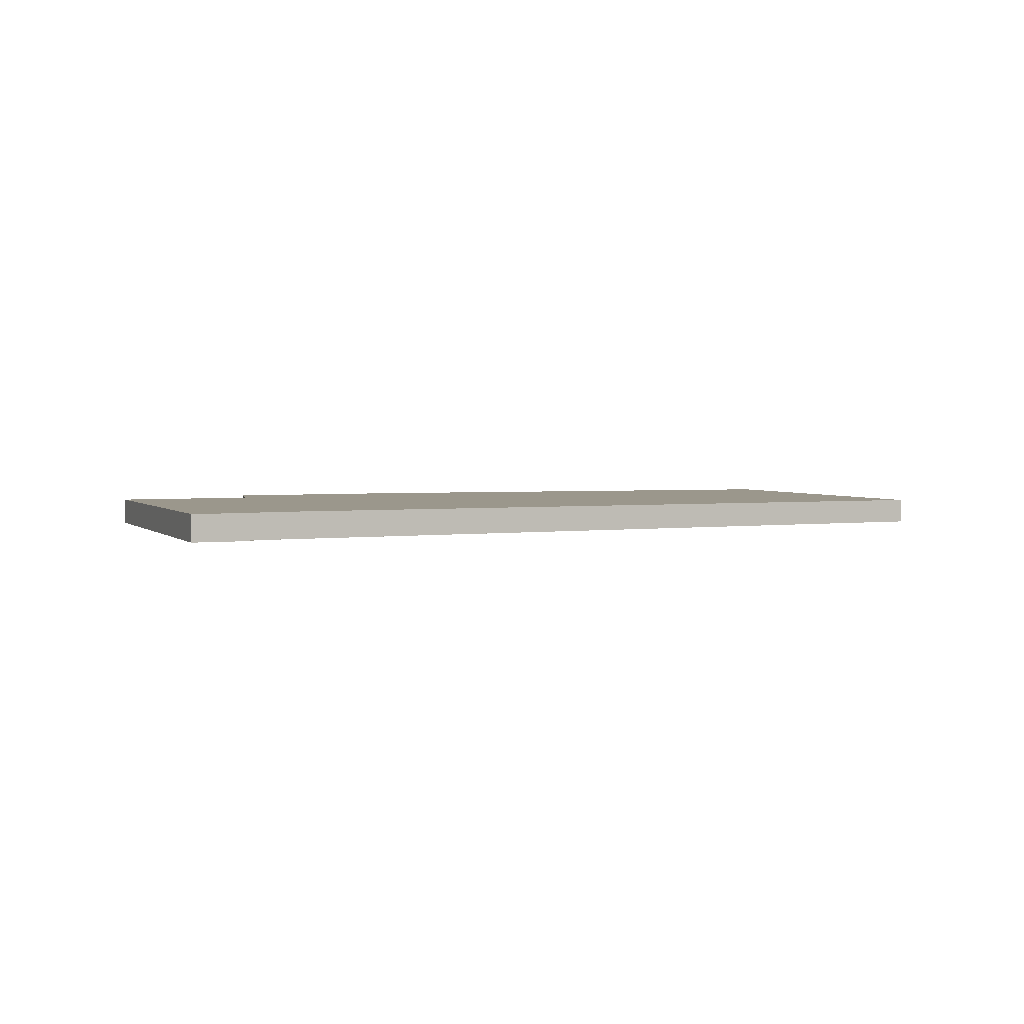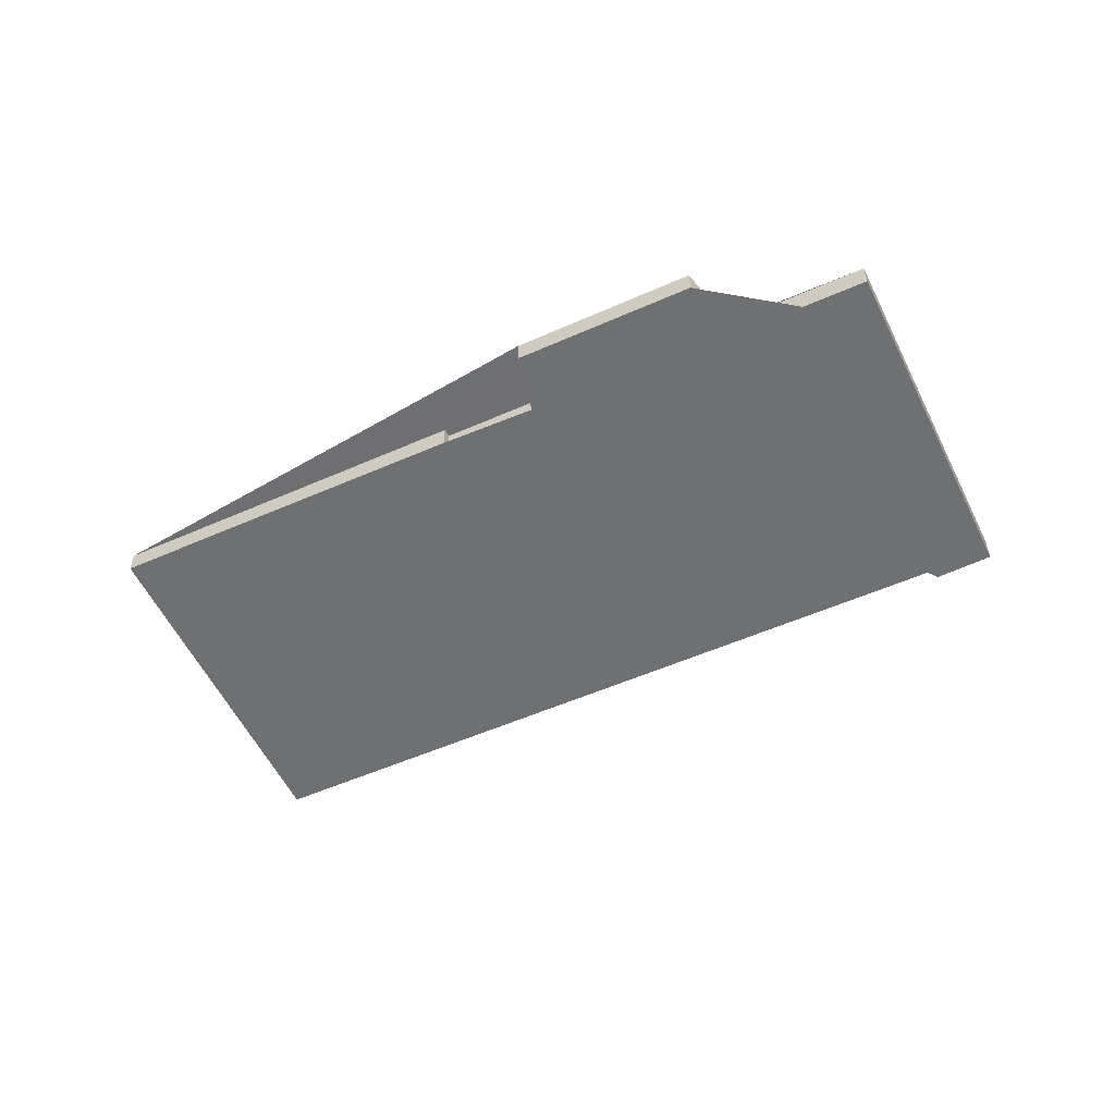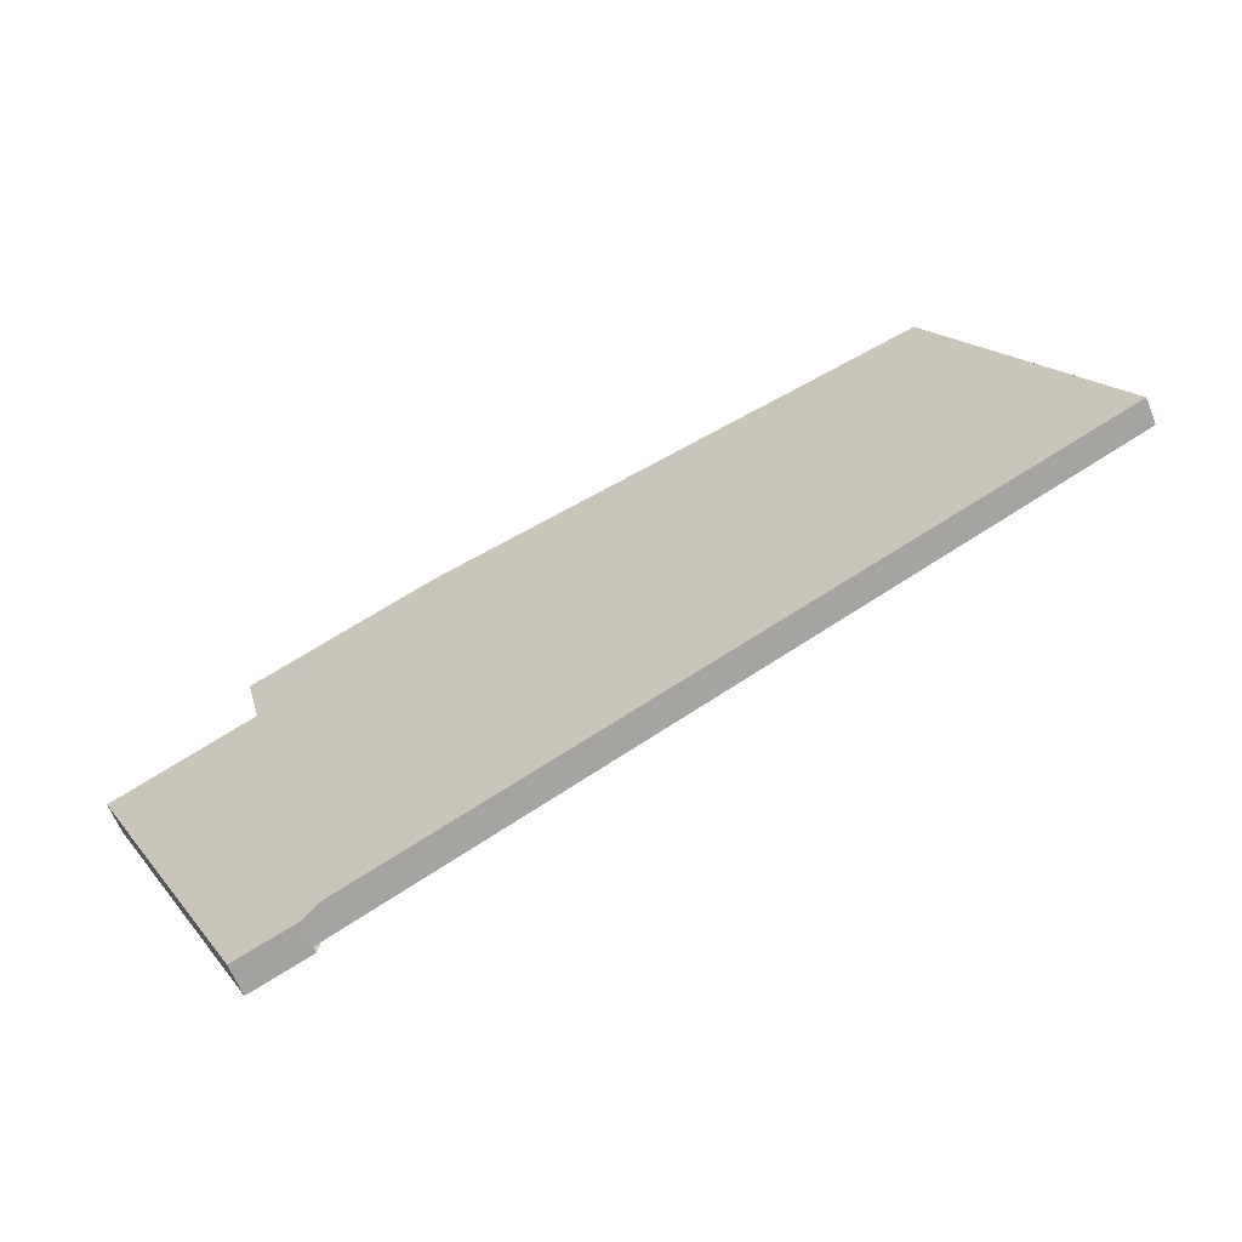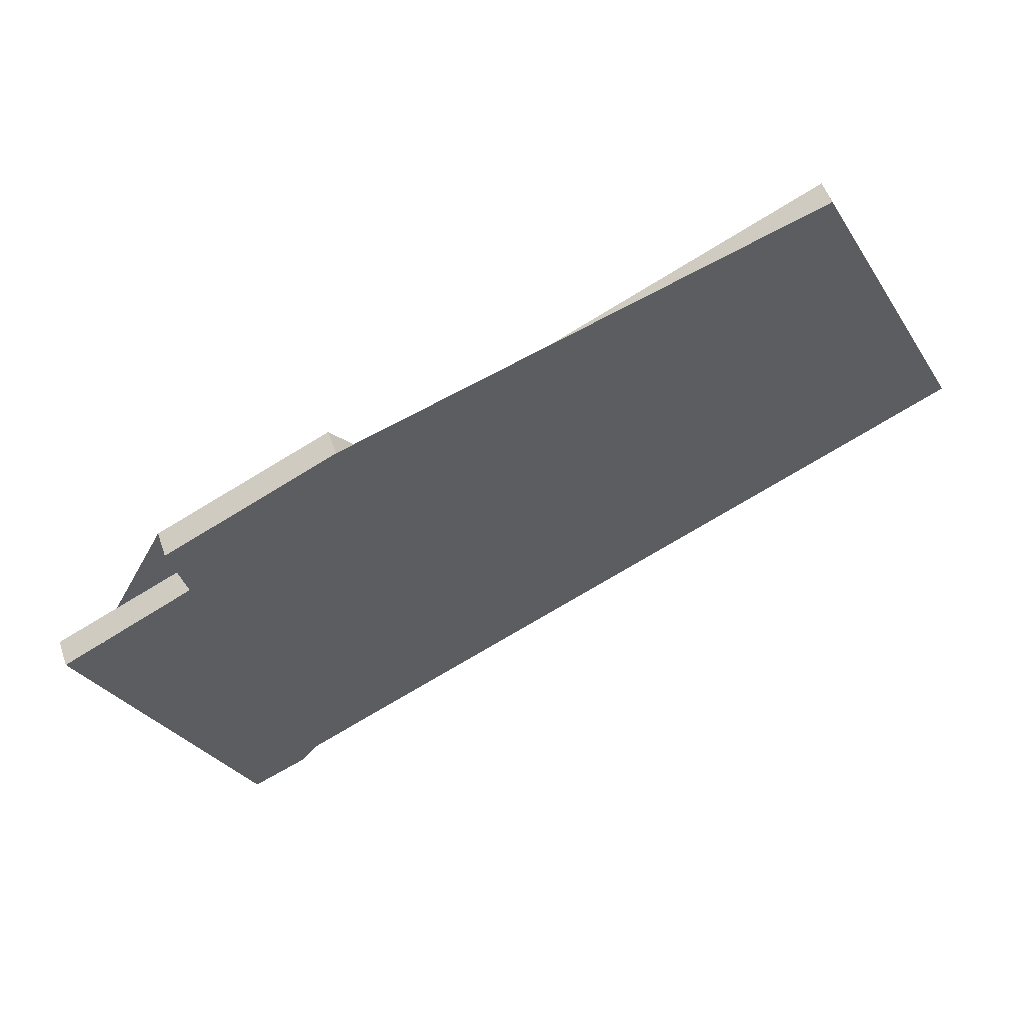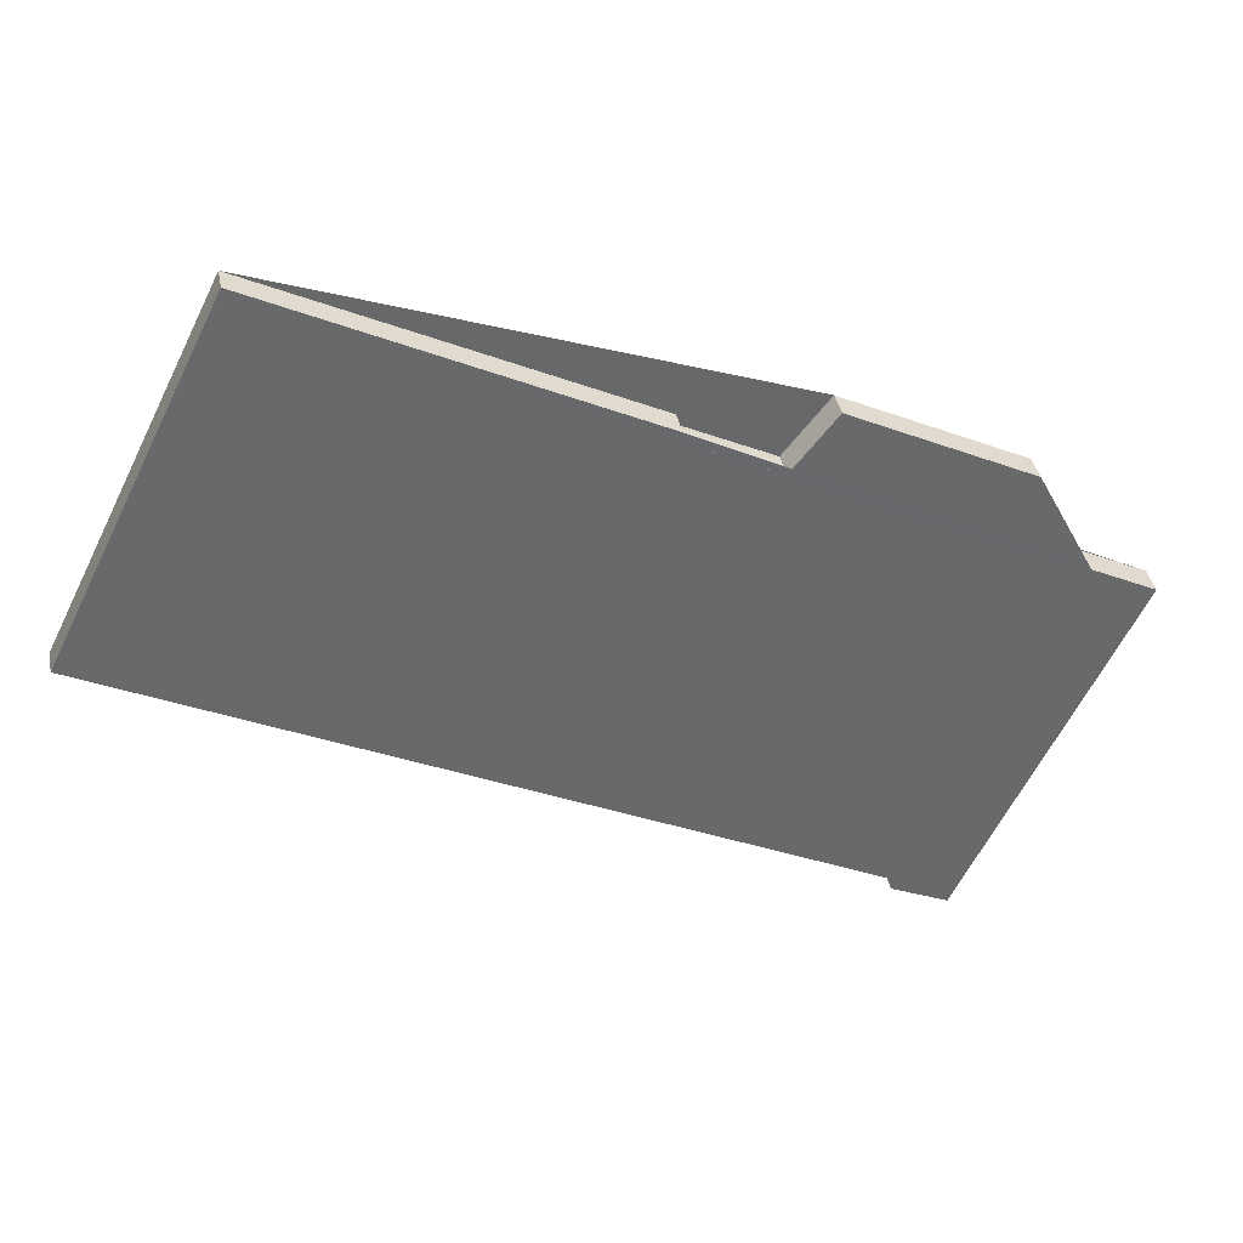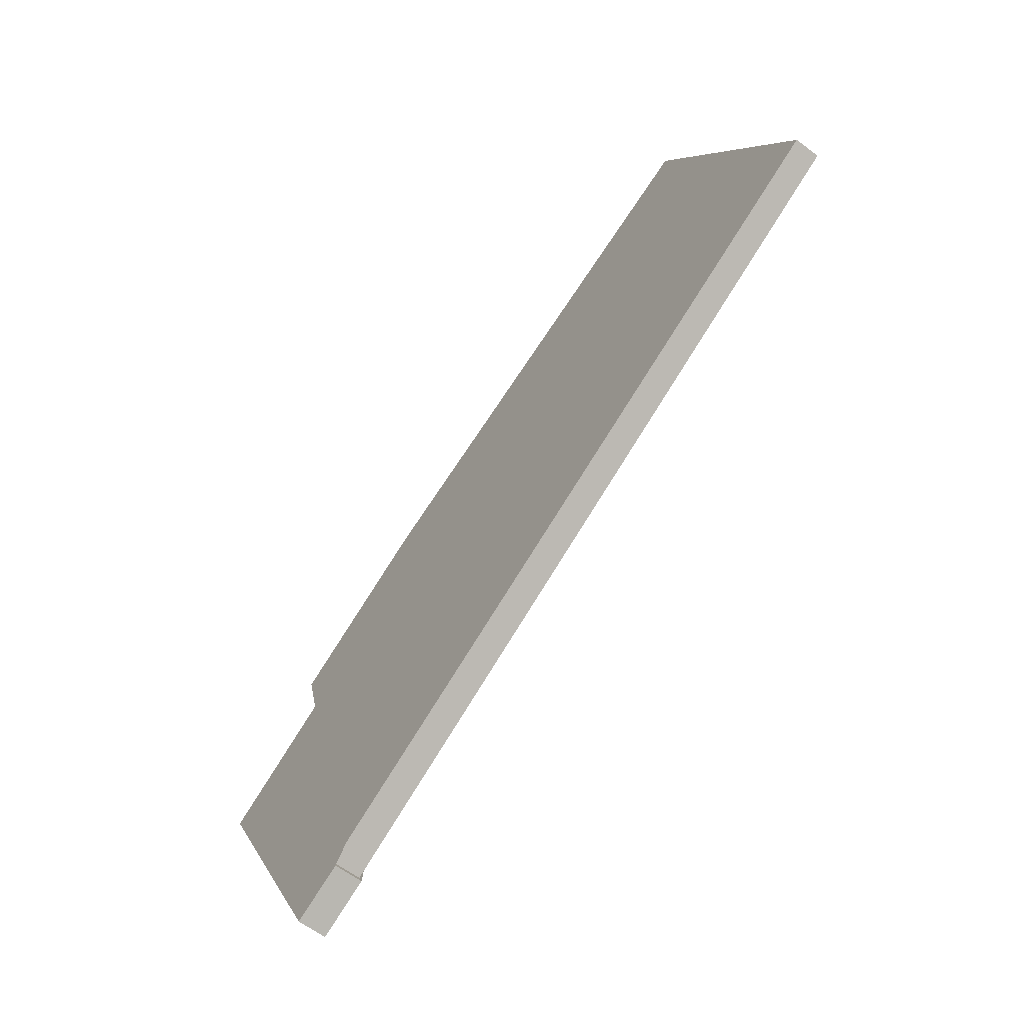
<metadata>
{"format":"obj","ext":"obj","renderer":"f3d","projection":"perspective","resolution":1024,"background":"white","views":[{"elev":2.8,"azim":3.8,"up":"+Z"},{"elev":-54.7,"azim":-128.6,"up":"+Z"},{"elev":-63.8,"azim":22.1,"up":"+Y"},{"elev":54.5,"azim":-19.0,"up":"+Y"},{"elev":38.2,"azim":169.0,"up":"+Y"},{"elev":-62.8,"azim":53.0,"up":"+Y"}]}
</metadata>
<code>
v -2418 -1997 -0.4192
v -2412 -1994 -0.3938
v -2410 -2000 -0.4176
v -2421 -2005 -0.4701
v -2421 -2005 -0.4708
v -2422 -2006 -0.4746
v -2425 -2000 -0.4505
v -2423 -1999 -0.4408
v -2423 -1998 -0.4355
v -2420 -1997 -0.4229
v -2420 -1998 -0.4263
v -2418 -1997 -0.4197
v -2411 -1997 -0.4047
v -2424 -2003 -0.4611
v -2413 -1997 -0.4114
v -2411 -2000 -0.4245
v -2414 -1995 -0.4004
v -2422 -2006 -0.472
v -2423 -2003 -0.4585
v -2424 -2000 -0.4481
v -2411 -1997 -0.4051
v -2410 -2000 -0.4181
v -2413 -1994 -0.394
v -2424 -2000 -0.446
v -2423 -2002 -0.4566
v -2421 -2005 -0.4696
v -2414 -1995 -0.4004
v -2418 -1997 -0.4192
v -2418 -1997 -5.551e-17
v -2414 -1995 5.551e-17
v -2411 -1997 -0.4047
v -2412 -1994 -0.3938
v -2412 -1994 -5.551e-17
v -2411 -1997 0
v -2410 -2000 -0.4181
v -2410 -2000 -0.4176
v -2410 -2000 -5.551e-17
v -2410 -2000 0
v -2421 -2005 -0.4708
v -2421 -2005 -0.4701
v -2421 -2005 0
v -2421 -2005 0
v -2422 -2006 -0.472
v -2421 -2005 -0.4708
v -2421 -2005 0
v -2422 -2006 5.551e-17
v -2424 -2003 -0.4611
v -2422 -2006 -0.4746
v -2422 -2006 0
v -2424 -2003 0
v -2424 -2000 -0.4481
v -2425 -2000 -0.4505
v -2425 -2000 0
v -2424 -2000 0
v -2423 -1998 -0.4355
v -2423 -1999 -0.4408
v -2423 -1999 -5.551e-17
v -2423 -1998 0
v -2420 -1997 -0.4229
v -2423 -1998 -0.4355
v -2423 -1998 0
v -2420 -1997 0
v -2420 -1998 -0.4263
v -2420 -1997 -0.4229
v -2420 -1997 0
v -2420 -1998 0
v -2418 -1997 -0.4197
v -2420 -1998 -0.4263
v -2420 -1998 0
v -2418 -1997 0
v -2418 -1997 -0.4192
v -2418 -1997 -0.4197
v -2418 -1997 0
v -2418 -1997 -5.551e-17
v -2410 -2000 -0.4176
v -2411 -1997 -0.4047
v -2411 -1997 0
v -2410 -2000 -5.551e-17
v -2425 -2000 -0.4505
v -2424 -2003 -0.4611
v -2424 -2003 0
v -2425 -2000 0
v -2421 -2005 -0.4696
v -2411 -2000 -0.4245
v -2411 -2000 0
v -2421 -2005 -5.551e-17
v -2413 -1994 -0.394
v -2414 -1995 -0.4004
v -2414 -1995 5.551e-17
v -2413 -1994 0
v -2422 -2006 -0.4746
v -2422 -2006 -0.472
v -2422 -2006 5.551e-17
v -2422 -2006 0
v -2424 -2000 -0.446
v -2424 -2000 -0.4481
v -2424 -2000 0
v -2424 -2000 0
v -2411 -2000 -0.4245
v -2410 -2000 -0.4181
v -2410 -2000 0
v -2411 -2000 0
v -2412 -1994 -0.3938
v -2413 -1994 -0.394
v -2413 -1994 0
v -2412 -1994 -5.551e-17
v -2423 -1999 -0.4408
v -2424 -2000 -0.446
v -2424 -2000 0
v -2423 -1999 -5.551e-17
v -2421 -2005 -0.4701
v -2421 -2005 -0.4696
v -2421 -2005 -5.551e-17
v -2421 -2005 0
v -2418 -1997 0
v -2412 -1994 0
v -2410 -2000 0
v -2421 -2005 0
v -2421 -2005 0
v -2422 -2006 0
v -2425 -2000 0
v -2423 -1999 0
v -2423 -1998 0
v -2420 -1997 0
v -2420 -1998 0
v -2418 -1997 0
f 25 19 20 24
f 26 4 5 18 19 25
f 22 16 15 21
f 21 15 17 23
f 18 6 14 19
f 19 14 7 20
f 21 13 3 22
f 23 2 13 21
f 24 8 9 10 11 12 1 17 15 25
f 25 15 16 26
f 28 29 30 27
f 32 33 34 31
f 36 37 38 35
f 40 41 42 39
f 44 45 46 43
f 48 49 50 47
f 52 53 54 51
f 56 57 58 55
f 60 61 62 59
f 64 65 66 63
f 68 69 70 67
f 72 73 74 71
f 76 77 78 75
f 80 81 82 79
f 84 85 86 83
f 88 89 90 87
f 92 93 94 91
f 96 97 98 95
f 100 101 102 99
f 104 105 106 103
f 108 109 110 107
f 112 113 114 111
f 116 117 118 119 120 121 122 123 124 125 126 115

</code>
